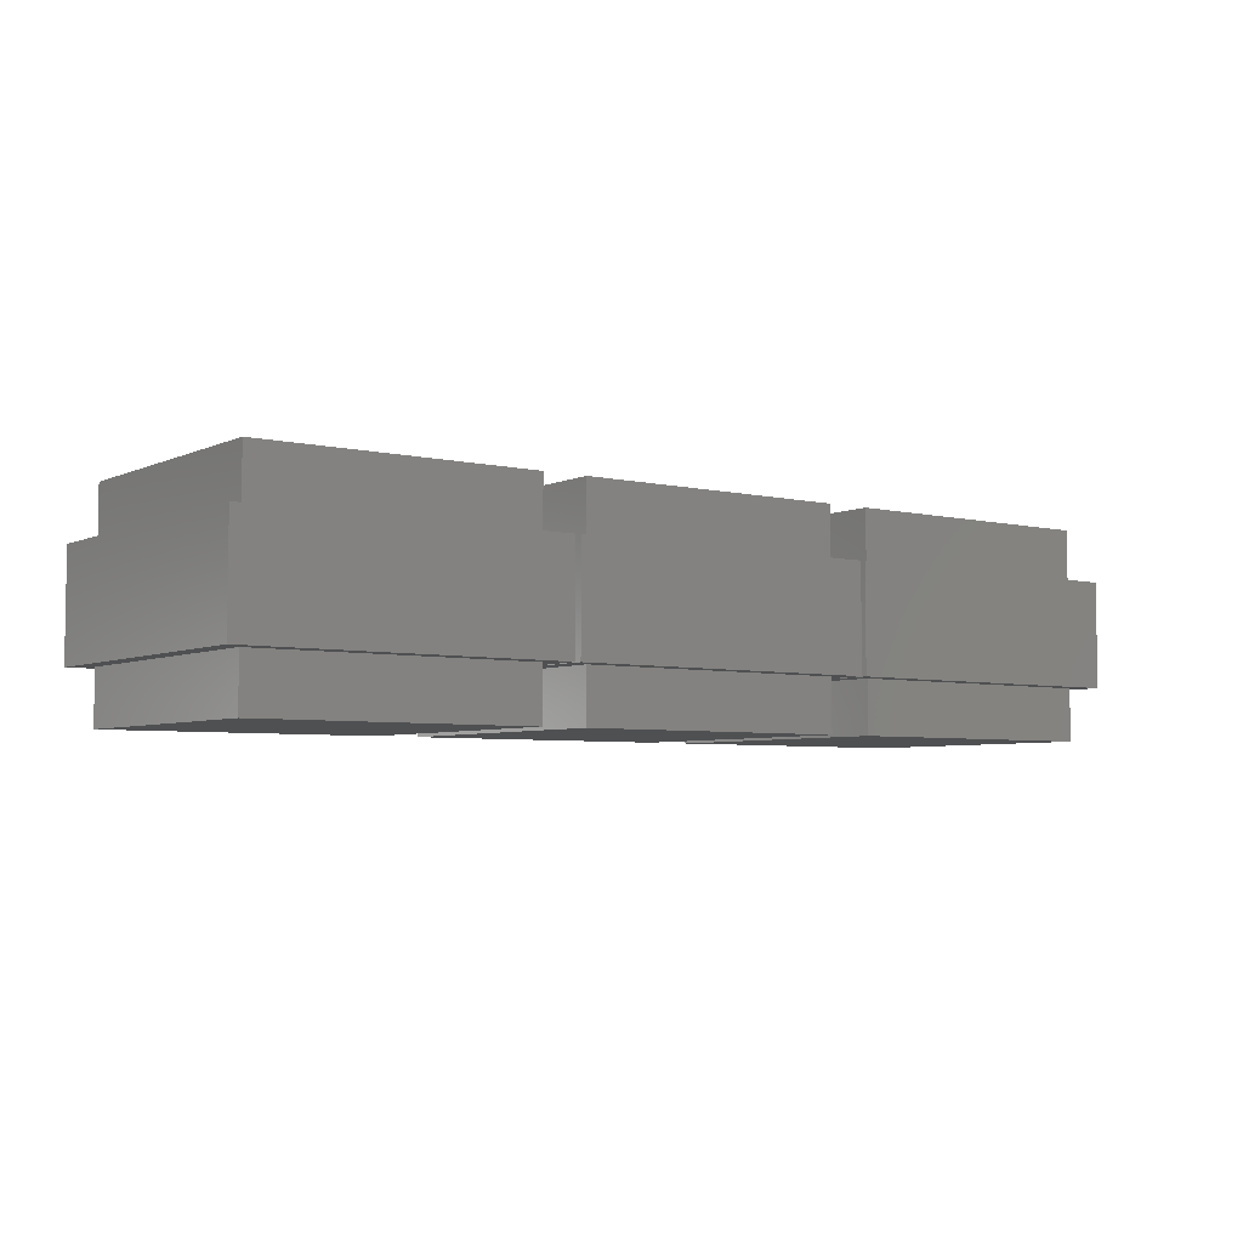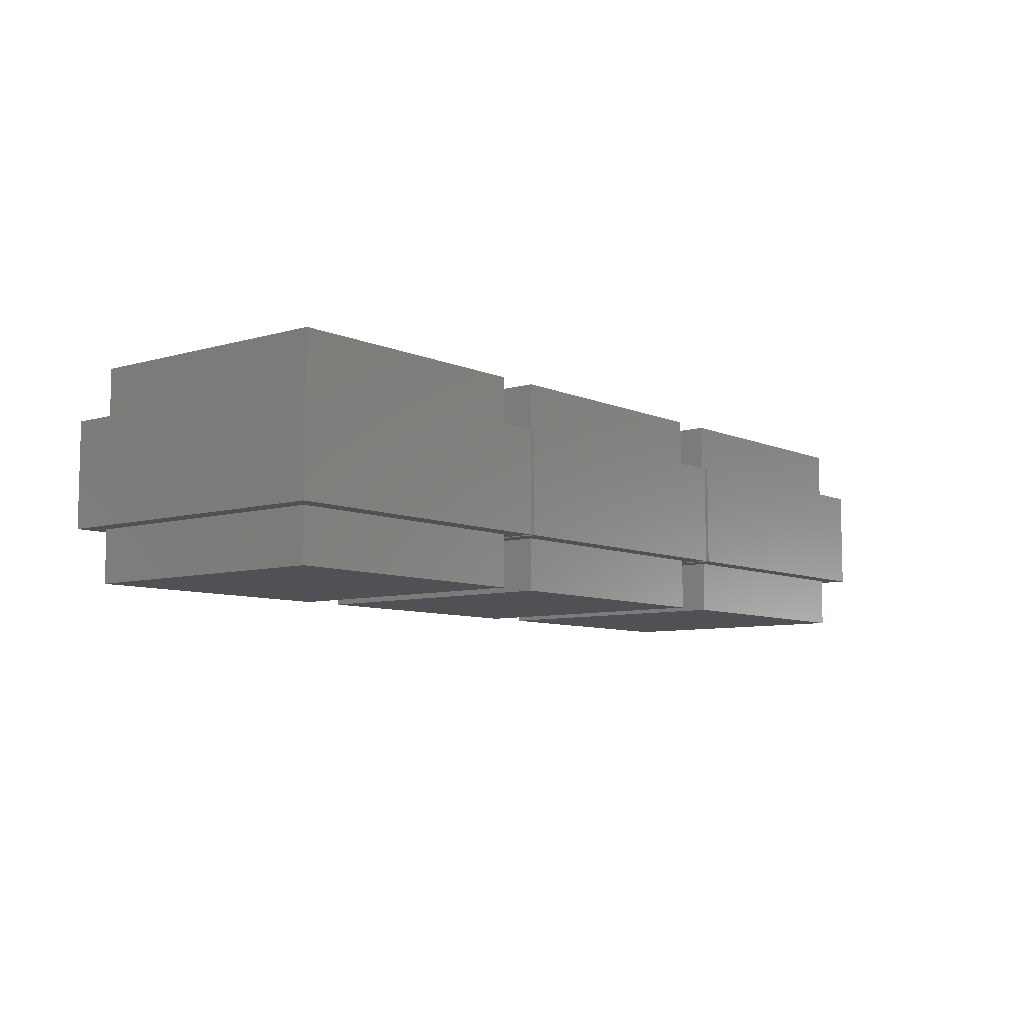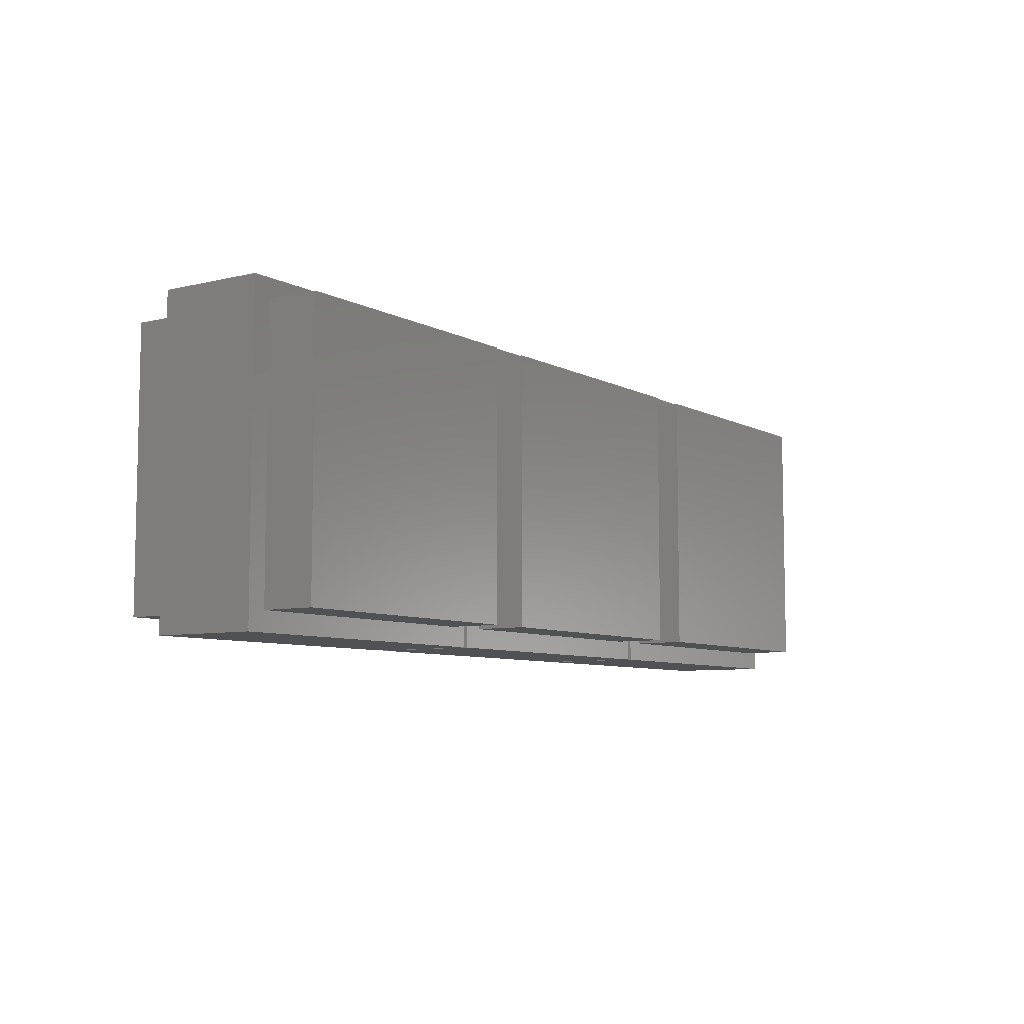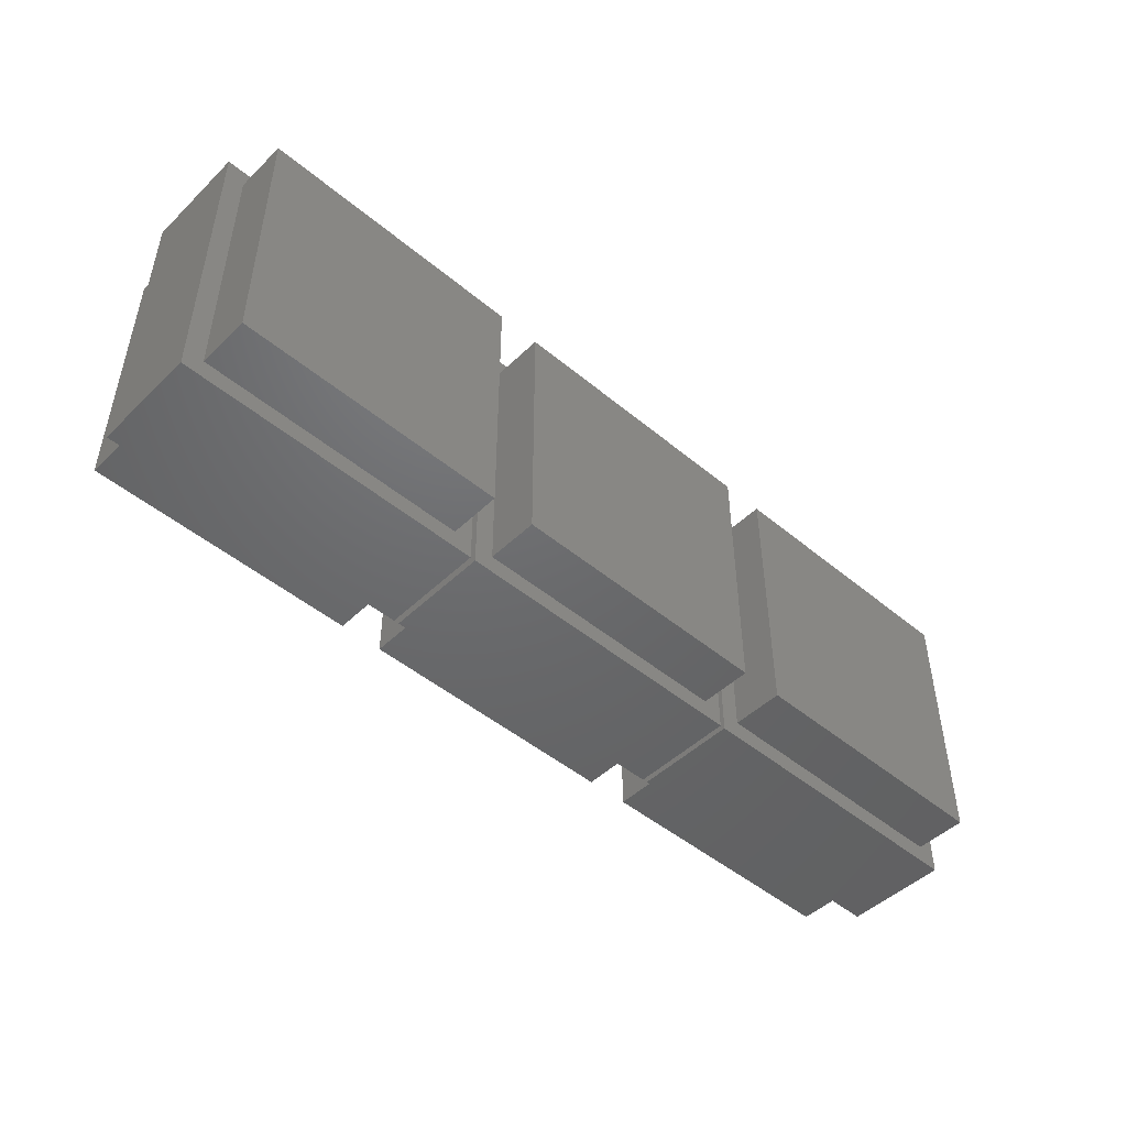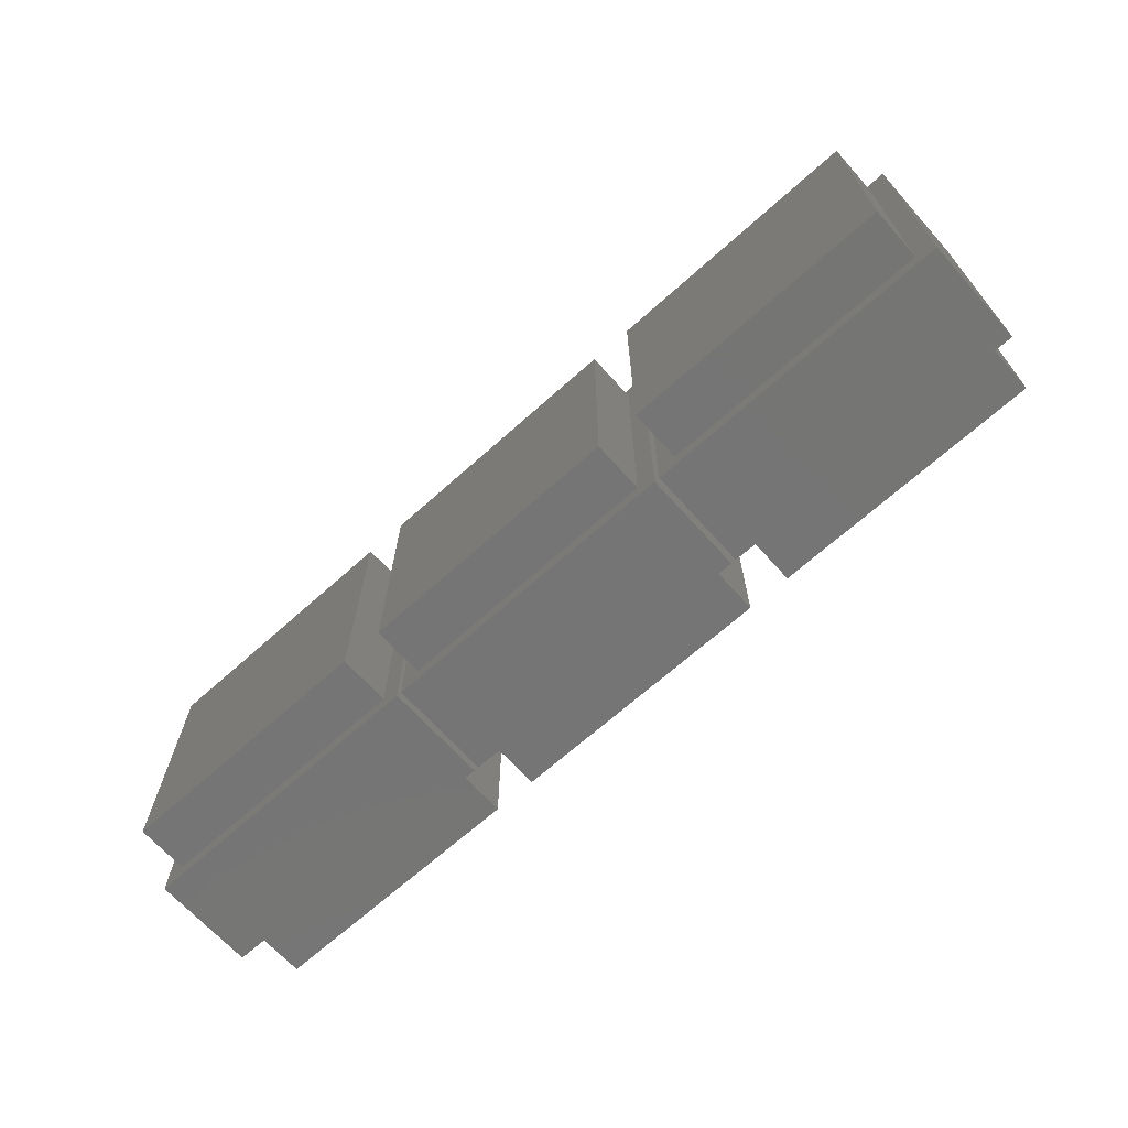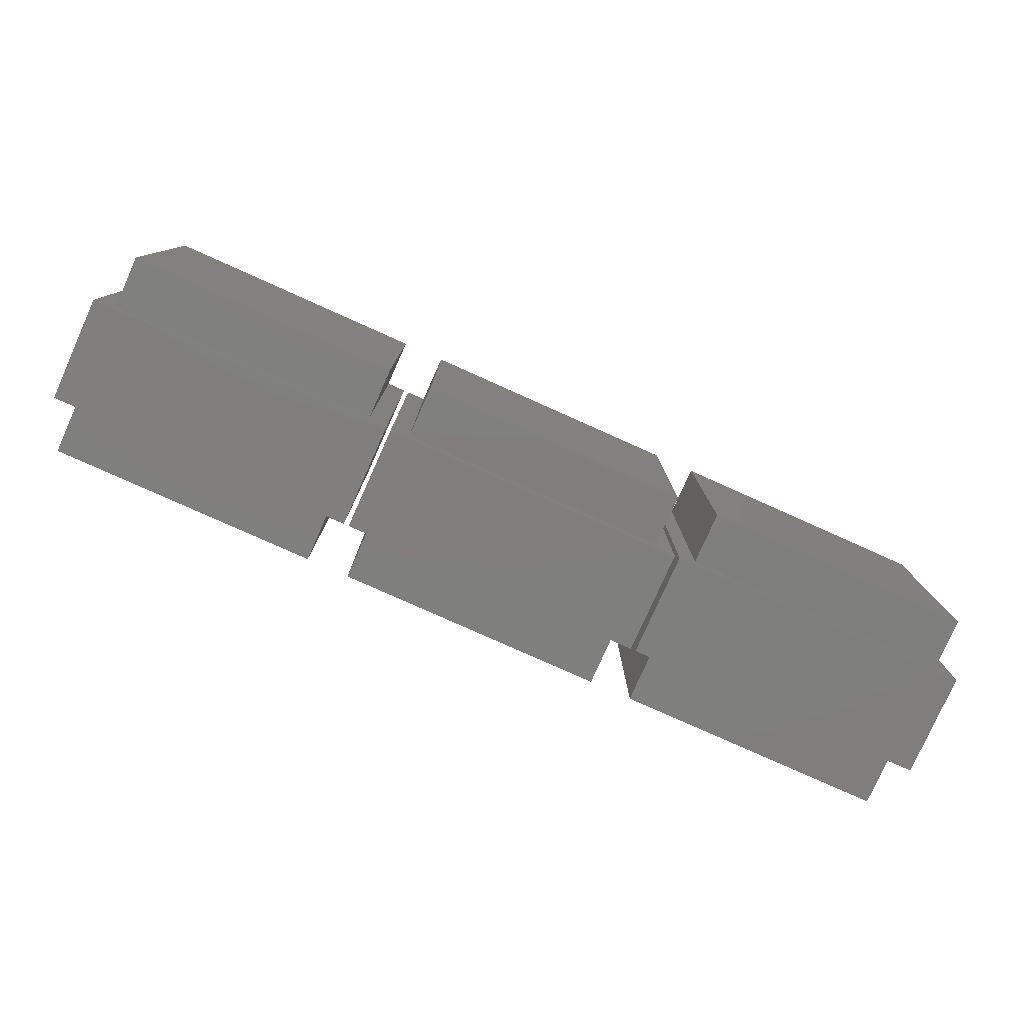
<metadata>
{"format":"stl","ext":"stl","renderer":"f3d","projection":"perspective","resolution":1024,"background":"white","views":[{"elev":-5.1,"azim":-36.3,"up":"+Z"},{"elev":-7.7,"azim":-50.8,"up":"+Z"},{"elev":-7.3,"azim":124.4,"up":"+Y"},{"elev":-47.8,"azim":137.0,"up":"+Y"},{"elev":-67.6,"azim":41.9,"up":"+Y"},{"elev":-79.2,"azim":155.9,"up":"+Y"}]}
</metadata>
<code>
# stl→obj: 72 verts, 132 faces
v 31.82 40.58 -1.5
v 31.82 49.42 1.5
v 31.82 49.42 -1.5
v 31.82 40.58 1.5
v 40.67 49.42 1.5
v 40.12 48.88 1.5
v 40.67 40.58 1.5
v 32.38 48.88 1.5
v 32.38 41.12 1.5
v 40.12 41.12 1.5
v 40.67 49.42 -1.5
v 40.67 40.58 -1.5
v 40.12 41.12 -1.5
v 32.38 41.12 -1.5
v 32.38 48.88 -1.5
v 40.12 48.88 -1.5
v 32.38 48.88 3
v 32.38 41.12 3
v 40.12 41.12 3
v 40.12 48.88 3
v 32.38 41.12 -3
v 32.38 48.88 -3
v 40.12 48.88 -3
v 40.12 41.12 -3
v 22.82 40.58 -1.5
v 22.82 49.42 1.5
v 22.82 49.42 -1.5
v 22.82 40.58 1.5
v 31.68 49.42 1.5
v 31.12 48.88 1.5
v 31.68 40.58 1.5
v 23.38 48.88 1.5
v 23.38 41.12 1.5
v 31.12 41.12 1.5
v 31.68 49.42 -1.5
v 31.68 40.58 -1.5
v 31.12 41.12 -1.5
v 23.38 41.12 -1.5
v 23.38 48.88 -1.5
v 31.12 48.88 -1.5
v 23.38 48.88 3
v 23.38 41.12 3
v 31.12 41.12 3
v 31.12 48.88 3
v 23.38 41.12 -3
v 23.38 48.88 -3
v 31.12 48.88 -3
v 31.12 41.12 -3
v 40.83 40.58 -1.5
v 40.83 49.42 1.5
v 40.83 49.42 -1.5
v 40.83 40.58 1.5
v 49.67 49.42 1.5
v 49.12 48.88 1.5
v 49.67 40.58 1.5
v 41.38 48.88 1.5
v 41.38 41.12 1.5
v 49.12 41.12 1.5
v 49.67 49.42 -1.5
v 49.67 40.58 -1.5
v 49.12 41.12 -1.5
v 41.38 41.12 -1.5
v 41.38 48.88 -1.5
v 49.12 48.88 -1.5
v 41.38 48.88 3
v 41.38 41.12 3
v 49.12 41.12 3
v 49.12 48.88 3
v 41.38 41.12 -3
v 41.38 48.88 -3
v 49.12 48.88 -3
v 49.12 41.12 -3
f 1 2 3
f 2 1 4
f 5 6 7
f 5 8 6
f 8 2 9
f 2 8 5
f 10 7 6
f 9 7 10
f 9 4 7
f 4 9 2
f 7 11 5
f 11 7 12
f 11 2 5
f 2 11 3
f 12 13 11
f 12 14 13
f 14 1 15
f 1 14 12
f 16 11 13
f 15 11 16
f 15 3 11
f 3 15 1
f 1 7 4
f 7 1 12
f 9 17 8
f 17 9 18
f 17 19 20
f 19 17 18
f 19 6 20
f 6 19 10
f 6 17 20
f 17 6 8
f 9 19 18
f 19 9 10
f 21 15 22
f 15 21 14
f 13 23 16
f 23 13 24
f 23 15 16
f 15 23 22
f 21 23 24
f 23 21 22
f 21 13 14
f 13 21 24
f 25 26 27
f 26 25 28
f 29 30 31
f 29 32 30
f 32 26 33
f 26 32 29
f 34 31 30
f 33 31 34
f 33 28 31
f 28 33 26
f 31 35 29
f 35 31 36
f 35 26 29
f 26 35 27
f 36 37 35
f 36 38 37
f 38 25 39
f 25 38 36
f 40 35 37
f 39 35 40
f 39 27 35
f 27 39 25
f 25 31 28
f 31 25 36
f 33 41 32
f 41 33 42
f 41 43 44
f 43 41 42
f 43 30 44
f 30 43 34
f 30 41 44
f 41 30 32
f 33 43 42
f 43 33 34
f 45 39 46
f 39 45 38
f 37 47 40
f 47 37 48
f 47 39 40
f 39 47 46
f 45 47 48
f 47 45 46
f 45 37 38
f 37 45 48
f 49 50 51
f 50 49 52
f 53 54 55
f 53 56 54
f 56 50 57
f 50 56 53
f 58 55 54
f 57 55 58
f 57 52 55
f 52 57 50
f 55 59 53
f 59 55 60
f 59 50 53
f 50 59 51
f 60 61 59
f 60 62 61
f 62 49 63
f 49 62 60
f 64 59 61
f 63 59 64
f 63 51 59
f 51 63 49
f 49 55 52
f 55 49 60
f 57 65 56
f 65 57 66
f 65 67 68
f 67 65 66
f 67 54 68
f 54 67 58
f 54 65 68
f 65 54 56
f 57 67 66
f 67 57 58
f 69 63 70
f 63 69 62
f 61 71 64
f 71 61 72
f 71 63 64
f 63 71 70
f 69 71 72
f 71 69 70
f 69 61 62
f 61 69 72

</code>
